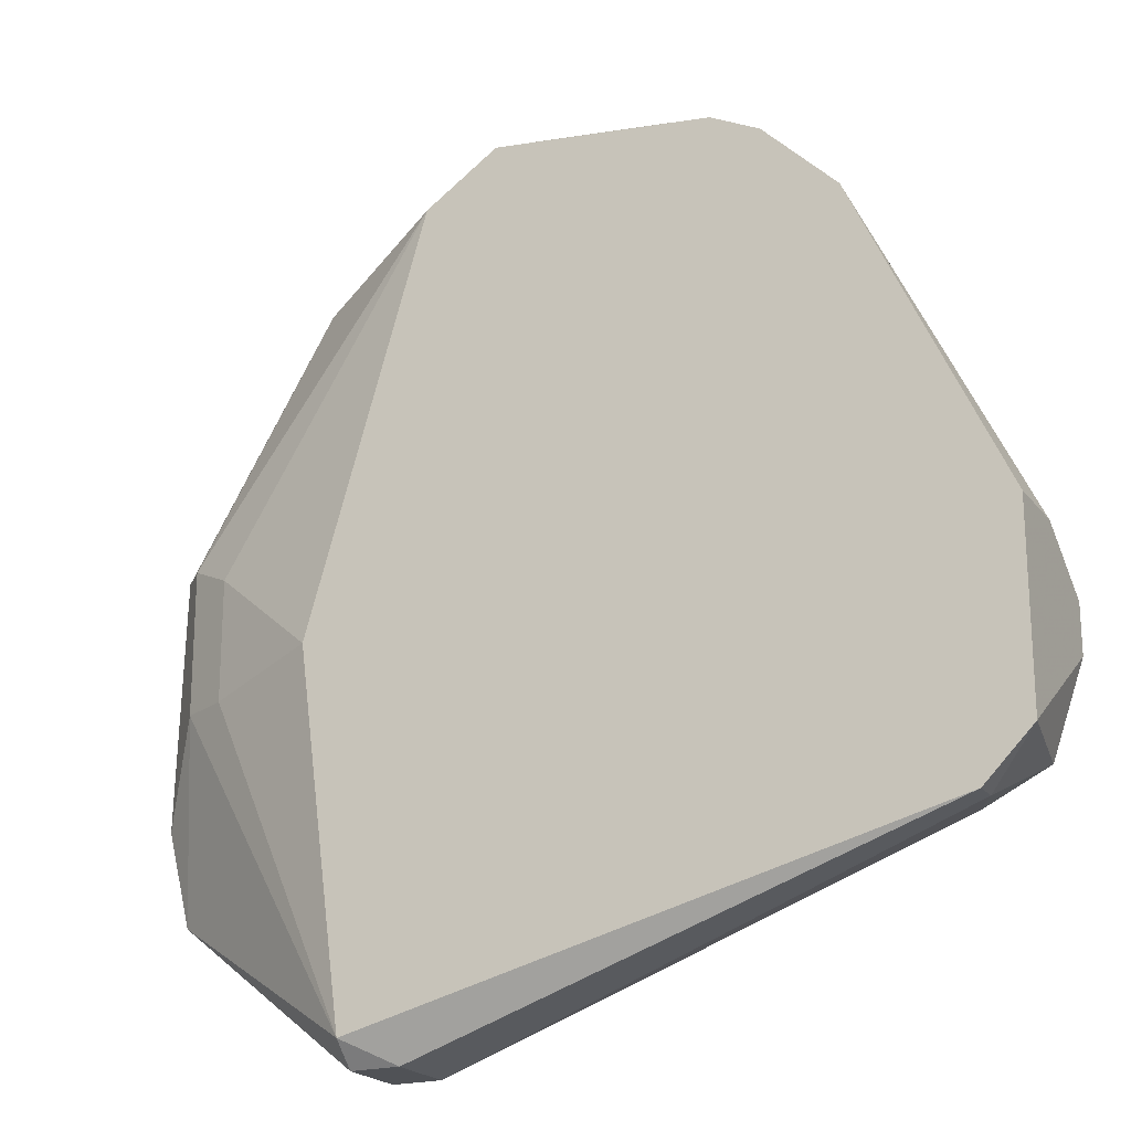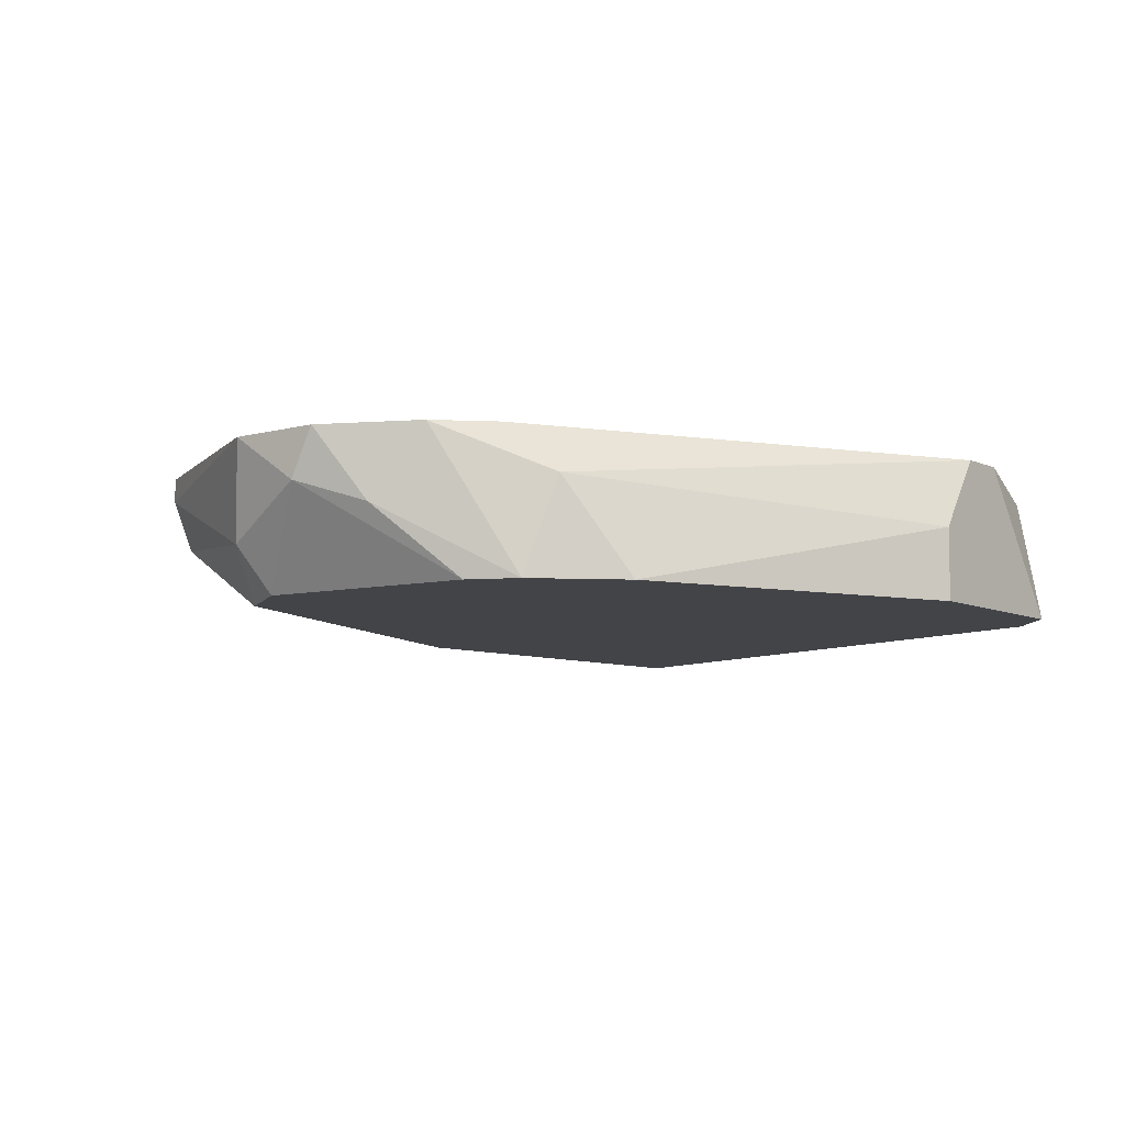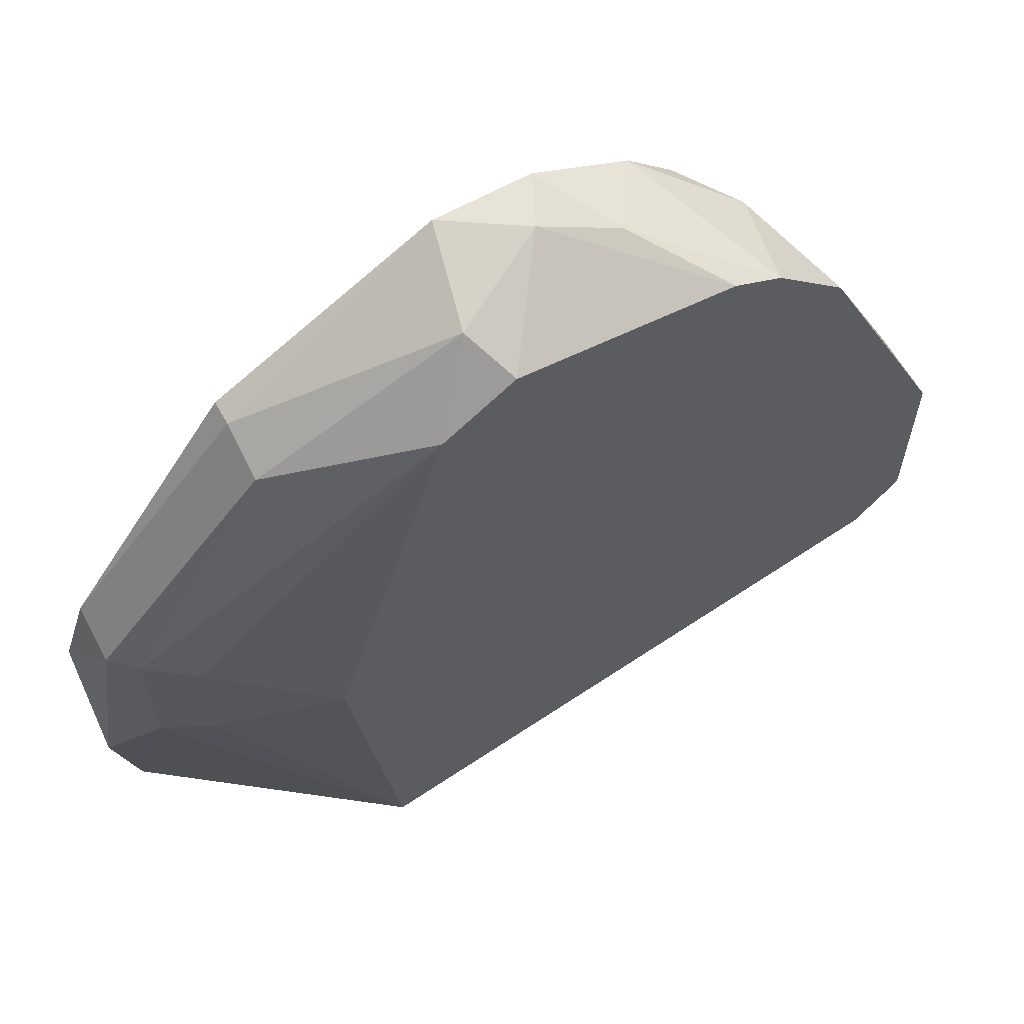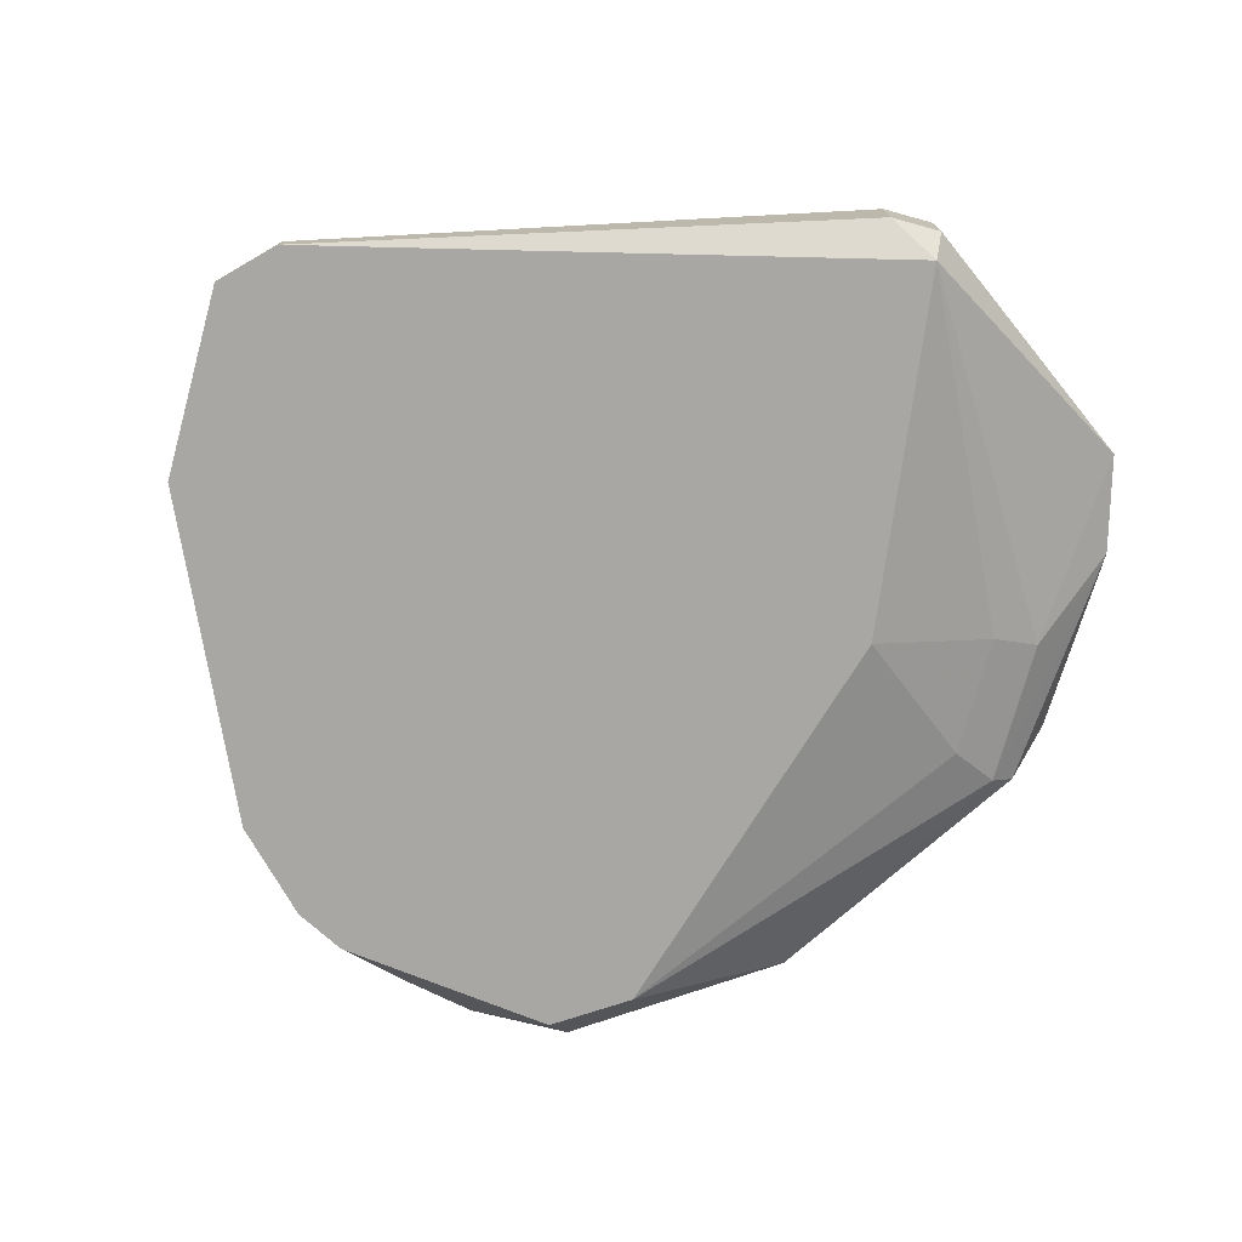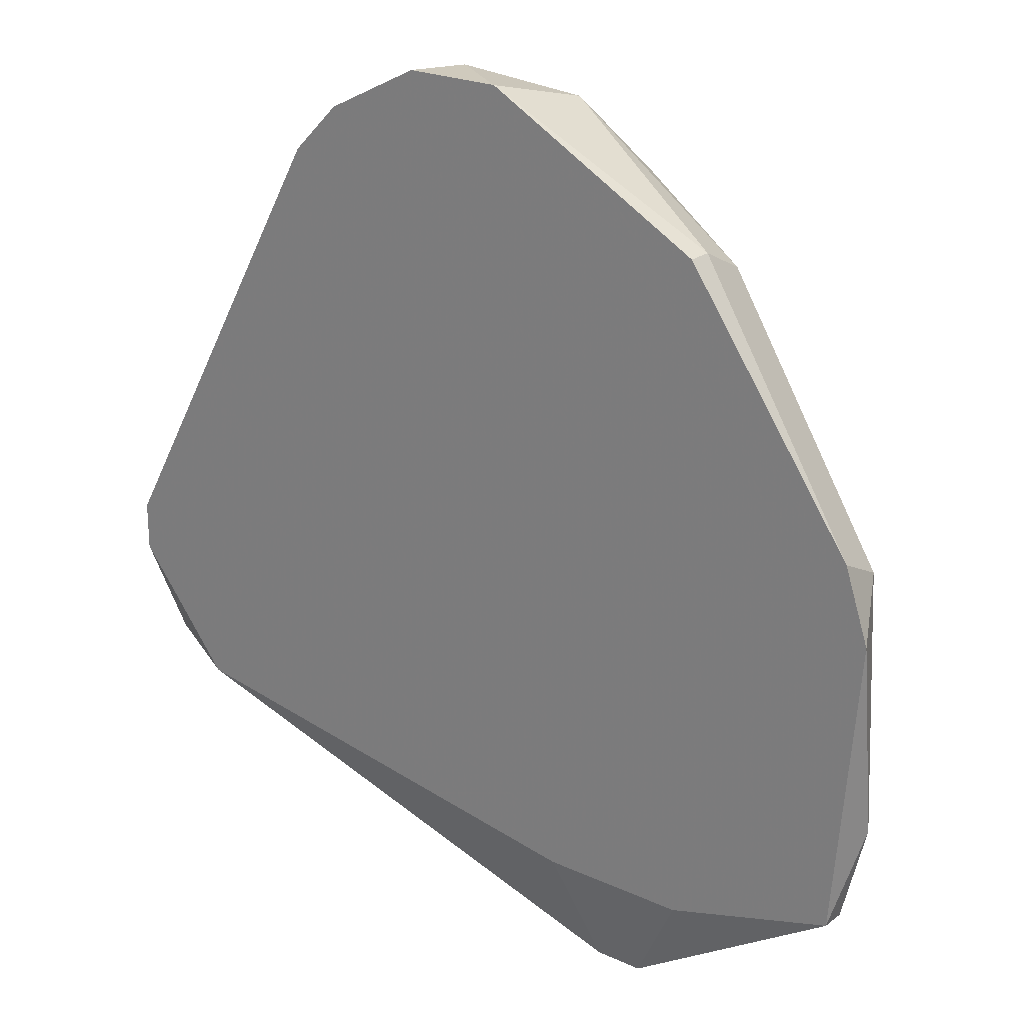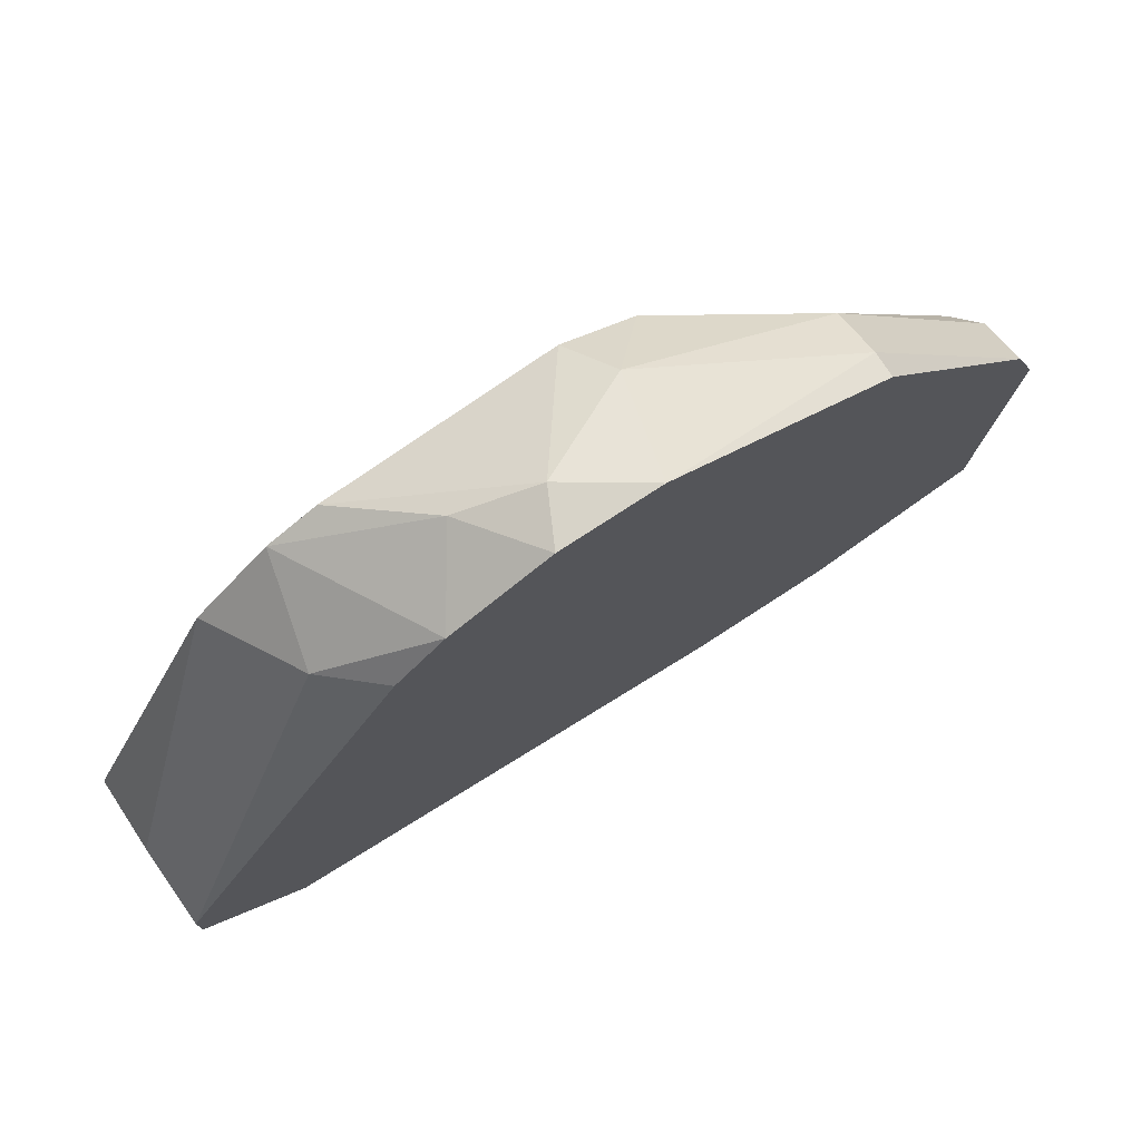
<metadata>
{"format":"obj","ext":"obj","renderer":"f3d","projection":"perspective","resolution":1024,"background":"white","views":[{"elev":-20.8,"azim":26.7,"up":"+Z"},{"elev":-8.0,"azim":38.2,"up":"+Y"},{"elev":62.7,"azim":-29.5,"up":"+Z"},{"elev":-74.7,"azim":164.6,"up":"+Y"},{"elev":22.9,"azim":-141.9,"up":"+Z"},{"elev":76.6,"azim":146.9,"up":"+Z"}]}
</metadata>
<code>
v 0.01978 -0.02646 0.02441
v 0.008745 -0.03047 0.02742
v 0.01275 -0.02847 0.02843
v 0.02379 -0.03248 0.02141
v 0.02179 -0.02847 0.02341
v 0.02078 -0.03248 0.02441
v -0.007316 -0.02746 0.002342
v -0.007316 -0.02646 0.01036
v 0.01877 -0.03248 0.02542
v 0.01576 -0.02947 0.02742
v 0.0278 -0.03248 -0.001674
v 0.0278 -0.03147 -0.001674
v -0.005306 -0.02947 0.01237
v -0.005306 -0.02947 0.006355
v 0.01777 -0.02646 0.02642
v 0.003726 -0.03248 -0.007693
v 0.003726 -0.03147 -0.0087
v 0.003726 -0.02847 -0.0087
v 0.02982 -0.02646 0.006355
v 0.02982 -0.02646 0.004348
v 0.02982 -0.03248 0.008361
v 0.02982 -0.03248 0.000332
v 0.02982 -0.02947 0.008361
v -0.003296 -0.03047 0.01137
v -0.003296 -0.03047 0.006355
v 0.000713 -0.02746 0.02341
v 0.000713 -0.02646 -0.003681
v 0.000713 -0.02646 0.02341
v 0.000713 -0.02947 0.02241
v 0.005736 -0.03147 -0.0087
v 0.005736 -0.02847 -0.0087
v 0.009745 -0.02646 0.02843
v 0.009745 -0.03248 0.02642
v 0.01375 -0.02646 0.02843
v -0.006306 -0.02746 -0.001674
v -0.006306 -0.02646 -0.001674
v -0.006306 -0.02646 0.01337
v -0.006306 -0.02847 0.01237
v 0.0258 -0.02646 -0.000671
v 0.006735 -0.02646 -0.003681
v 0.006735 -0.03248 0.02441
v 0.00172 -0.03248 0.007358
v 0.02881 -0.02746 0.000332
f 24 14 25
f 20 37 32
f 41 22 4
f 18 17 36
f 37 20 36
f 22 41 42
f 20 32 1
f 36 20 39
f 22 42 16
f 22 16 11
f 22 20 23
f 41 4 33
f 36 39 40
f 40 39 31
f 17 18 31
f 18 40 31
f 4 22 21
f 22 23 21
f 23 4 21
f 13 7 14
f 33 4 6
f 13 41 29
f 4 23 5
f 6 4 5
f 20 1 19
f 23 20 19
f 1 5 19
f 5 23 19
f 32 26 2
f 41 33 2
f 29 41 2
f 26 29 2
f 20 22 43
f 39 20 43
f 1 32 15
f 10 6 15
f 5 1 15
f 6 5 15
f 32 37 28
f 37 26 28
f 26 32 28
f 16 17 30
f 11 16 30
f 17 31 30
f 31 11 30
f 36 17 35
f 17 16 35
f 7 36 35
f 16 14 35
f 14 7 35
f 22 11 12
f 31 39 12
f 11 31 12
f 43 22 12
f 39 43 12
f 37 36 8
f 36 7 8
f 42 41 24
f 41 13 24
f 13 14 24
f 32 2 3
f 2 33 3
f 26 37 38
f 7 13 38
f 13 29 38
f 29 26 38
f 37 8 38
f 8 7 38
f 6 10 9
f 33 6 9
f 10 3 9
f 3 33 9
f 18 36 27
f 40 18 27
f 36 40 27
f 10 15 34
f 15 32 34
f 3 10 34
f 32 3 34
f 16 42 25
f 14 16 25
f 42 24 25

</code>
